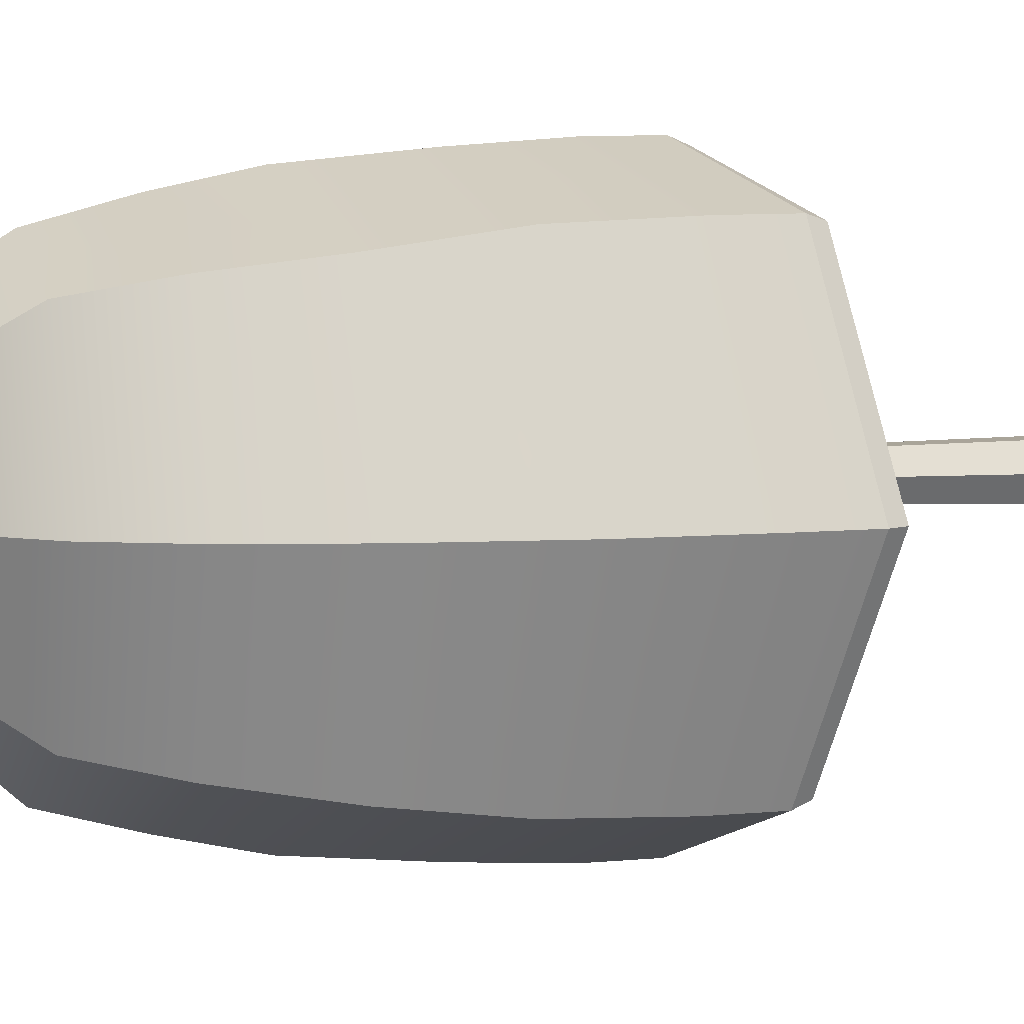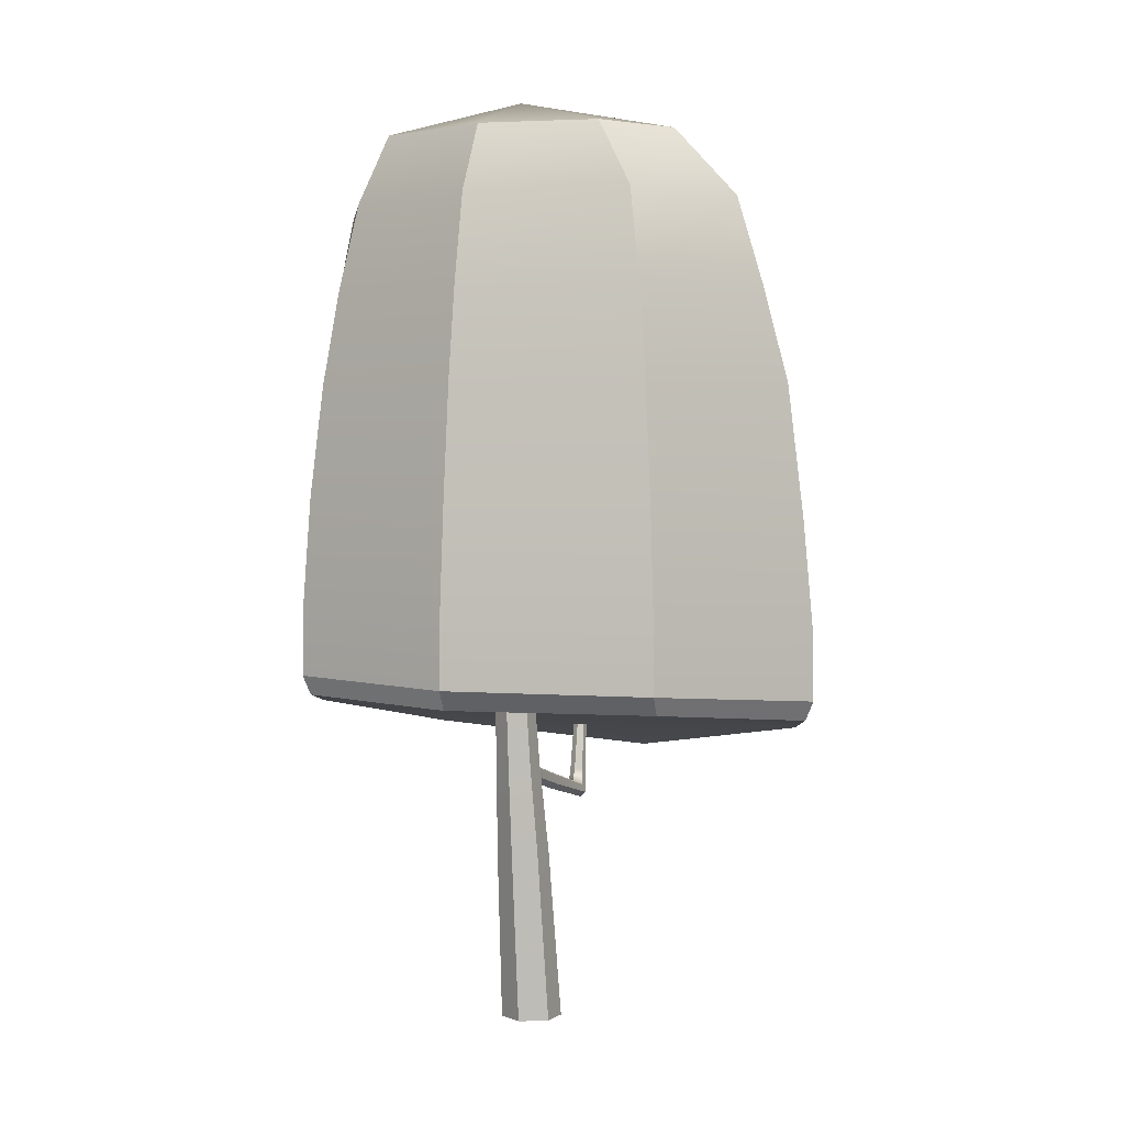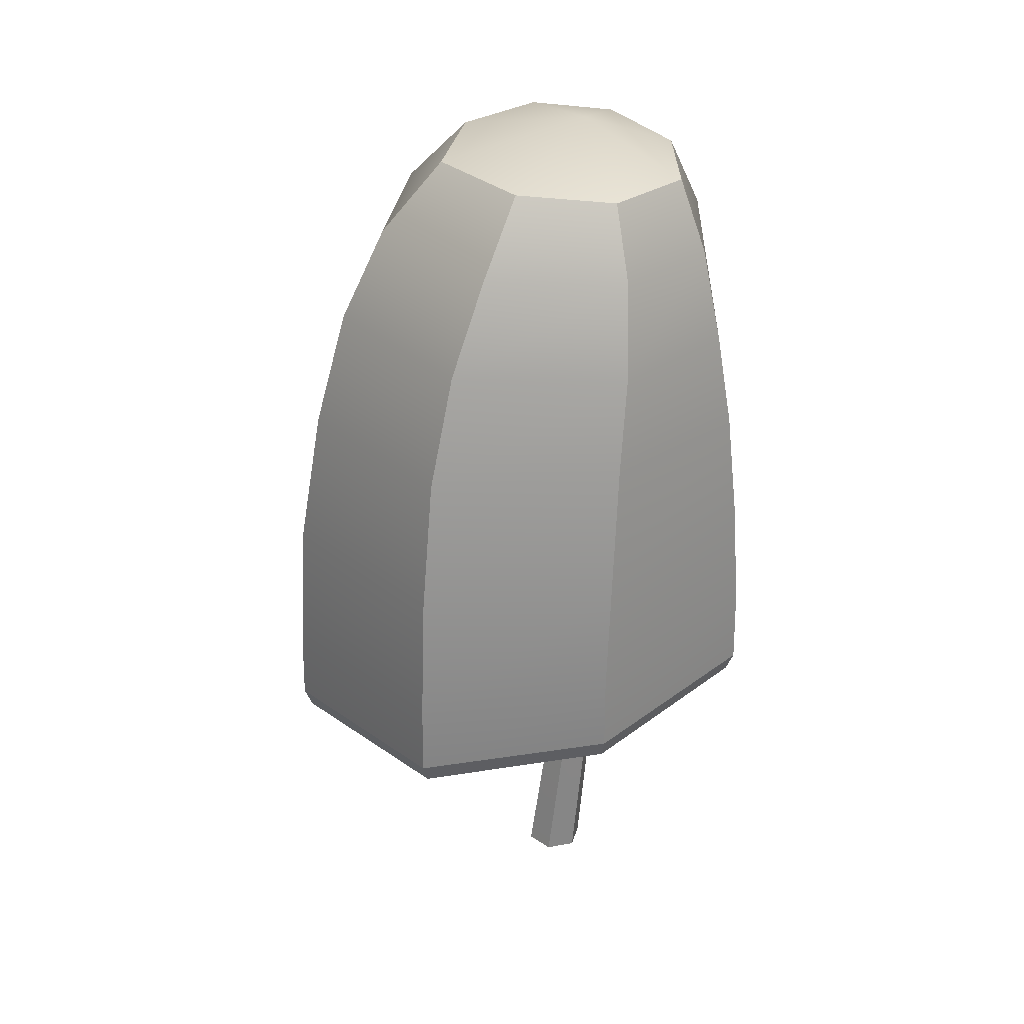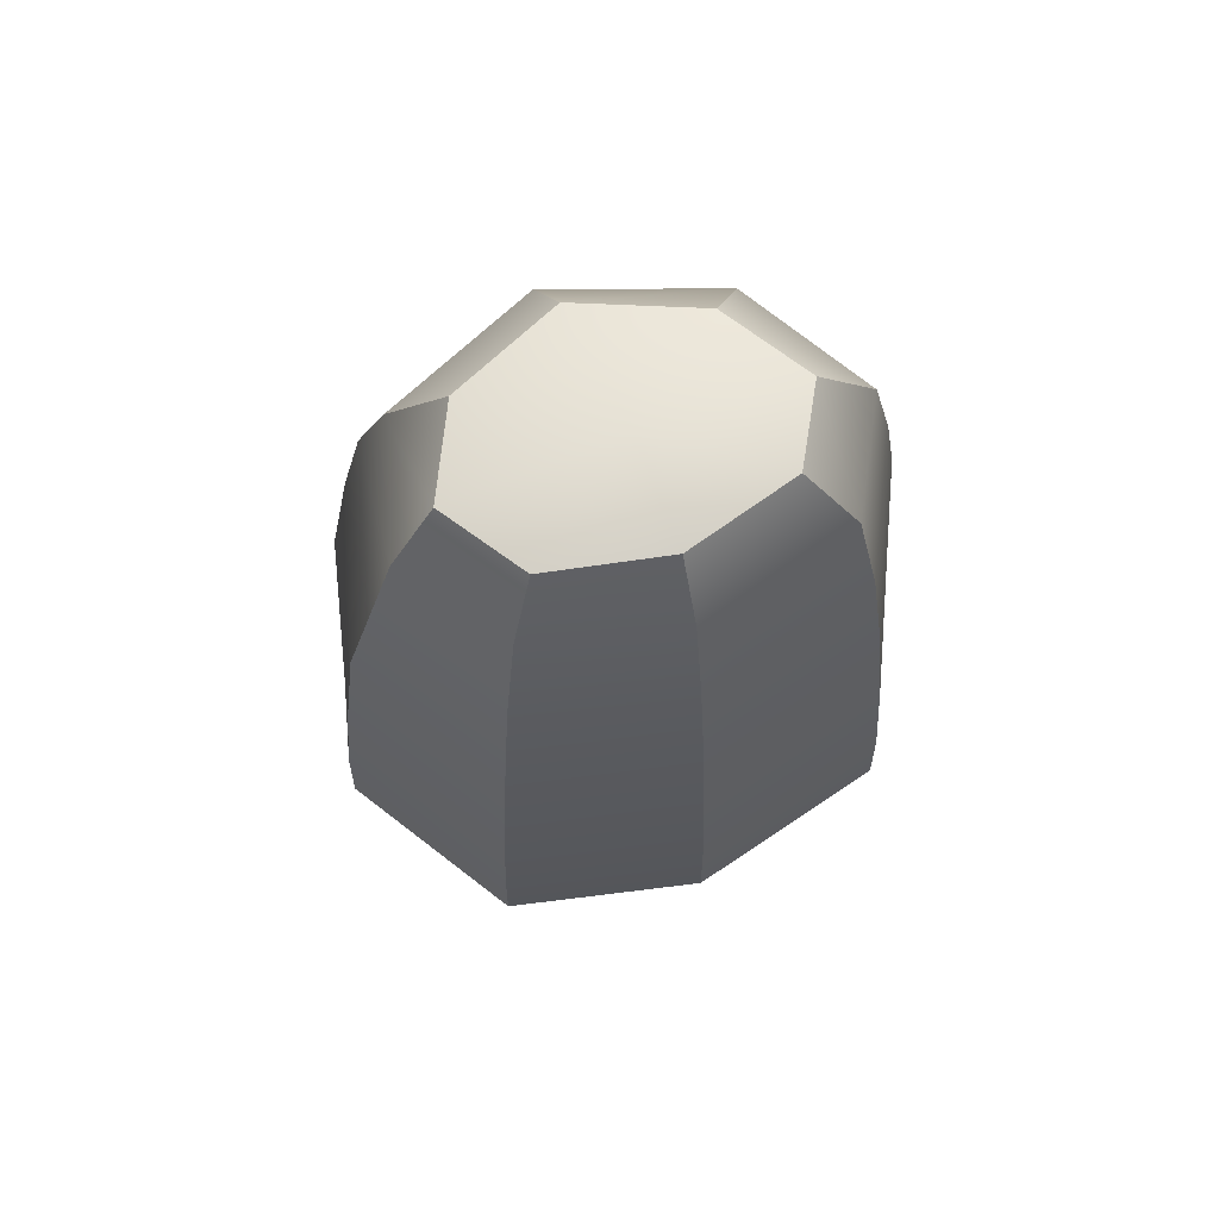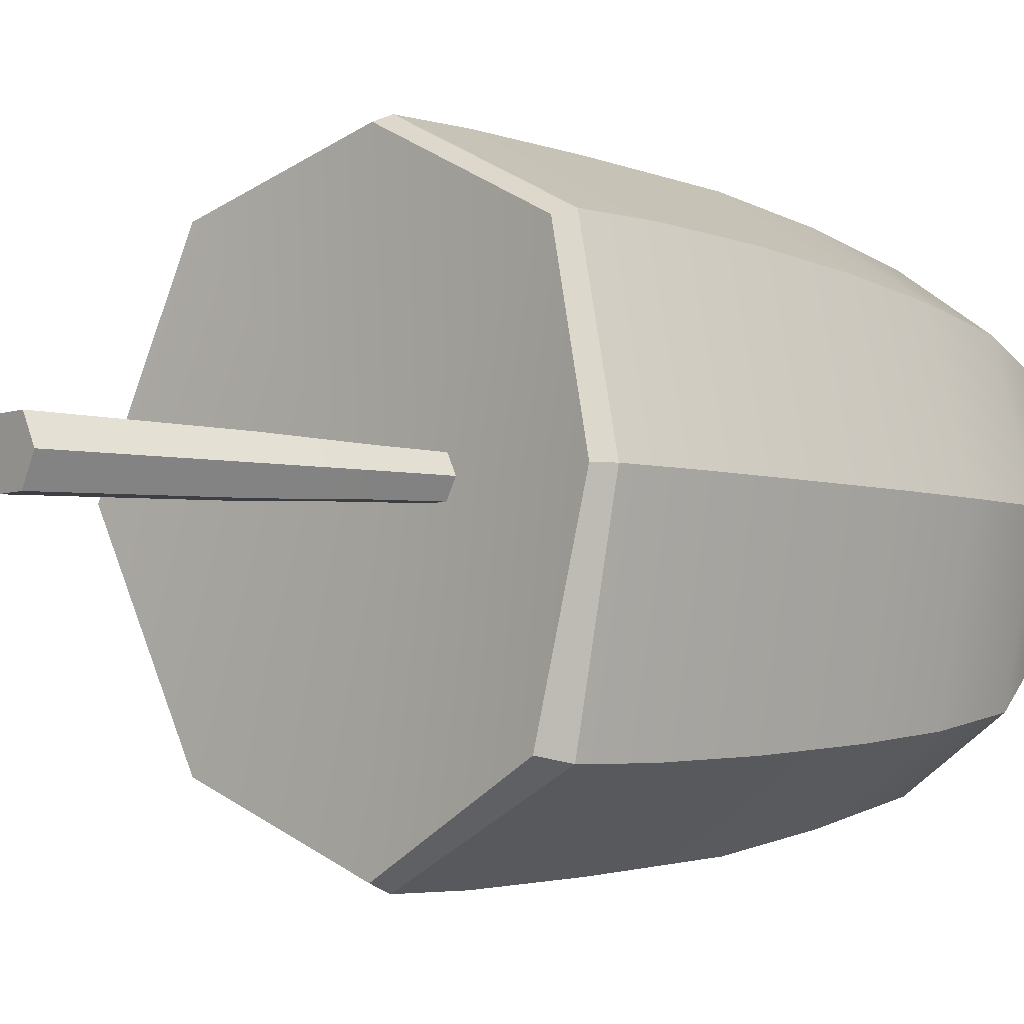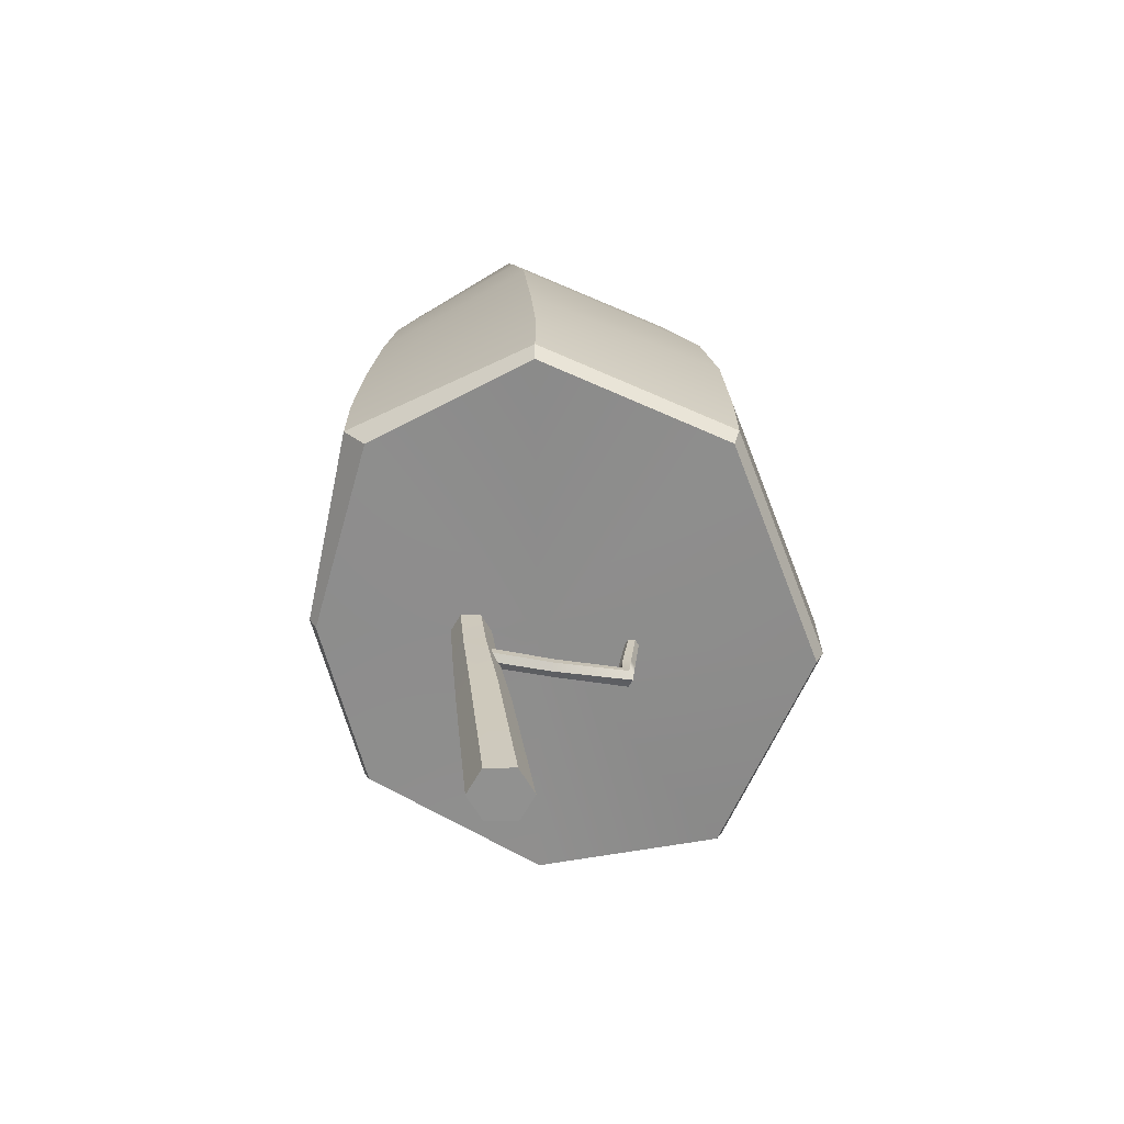
<metadata>
{"format":"obj","ext":"obj","renderer":"f3d","projection":"perspective","resolution":1024,"background":"white","views":[{"elev":7.1,"azim":-108.0,"up":"+Z"},{"elev":1.5,"azim":115.0,"up":"+Y"},{"elev":29.3,"azim":-15.3,"up":"+Y"},{"elev":64.0,"azim":67.2,"up":"+Y"},{"elev":-4.8,"azim":50.4,"up":"+Z"},{"elev":-66.0,"azim":-179.8,"up":"+Y"}]}
</metadata>
<code>
g default
v 0.5689 1.538 -0.7307
v -0.1022 1.483 -1.067
v -0.7994 1.385 -0.7865
v -1.106 1.258 -0
v -0.7754 1.353 0.7885
v -0.1022 1.483 0.989
v 0.5504 1.566 0.6542
v 0.7245 1.546 -0
v 0.5485 1.928 -0.7112
v -0.07943 1.873 -1.039
v -0.7798 1.831 -0.7669
v -1.078 1.752 -0
v -0.7559 1.819 0.769
v -0.07943 1.873 0.9614
v 0.5309 1.955 0.6346
v 0.6968 1.935 -0
v 0.5158 2.356 -0.6776
v -0.04535 2.356 -0.9918
v -0.7308 2.264 -0.7137
v -0.9918 2.262 0
v -0.7013 2.283 0.7013
v -0.04535 2.356 0.9139
v 0.4973 2.356 0.6011
v 0.658 2.356 0
v 0.4823 2.689 -0.6415
v 0 2.689 -0.9183
v -0.611 2.689 -0.6493
v -0.8732 2.689 0
v -0.6043 2.689 0.6493
v 0 2.689 0.8404
v 0.4516 2.689 0.5628
v 0.6138 2.689 0
v 0.4288 3.023 -0.5841
v 0.03111 3.023 -0.8261
v -0.4672 3.023 -0.5841
v -0.7091 3.023 0
v -0.4672 3.023 0.5841
v 0.02328 3.023 0.7482
v 0.397 3.023 0.5081
v 0.5527 3.023 0
v 0.328 3.275 -0.4199
v 0.0509 3.275 -0.5939
v -0.2768 3.275 -0.4199
v -0.4769 3.275 0
v -0.303 3.275 0.4199
v 0.02363 3.275 0.5939
v 0.328 3.275 0.4199
v 0.434 3.275 0
v -0.1022 1.173 0
v 0.08499 3.4 0
v 0.5714 1.276 -0.7332
v 0.4936 1.206 -0.7122
v -0.1022 1.221 -1.07
v -0.1022 1.151 -1.041
v -0.8019 1.123 -0.789
v -0.7808 1.053 -0.7679
v -1.11 0.9959 -0
v -1.08 0.926 -0
v -0.7779 1.091 0.791
v -0.7569 1.021 0.7699
v -0.1022 1.221 0.9925
v -0.1022 1.151 0.9627
v 0.5529 1.304 0.6567
v 0.5318 1.234 0.6356
v 0.728 1.284 -0
v 0.6982 1.214 -0
v 0.05553 0.01077 -0.09606
v -0.05539 0.01077 -0.09606
v -0.1109 0.01077 -0
v -0.05539 0.01077 0.09606
v 0.05553 0.01077 0.09606
v 0.111 0.01077 -0
v 0.1193 0.6349 -0.08243
v 0.02408 0.6349 -0.08243
v -0.02351 0.6349 -0
v 0.02408 0.6349 0.08243
v 0.1193 0.6349 0.08243
v 0.1669 0.6349 -0
v 0.1535 0.9629 -0.06931
v 0.07342 0.9629 -0.06931
v 0.0334 0.9629 -0
v 0.07342 0.9629 0.06931
v 0.1535 0.9629 0.06931
v 0.1935 0.9629 -0
v 0.1815 1.291 -0.06088
v 0.1112 1.291 -0.06088
v 0.07608 1.291 -0
v 0.1112 1.291 0.06088
v 0.1815 1.291 0.06088
v 0.2167 1.291 -0
v 7.1e-05 0.01077 0
v 0.1464 1.291 -0
v -0.4503 1.065 -0.02162
v -0.4254 1.066 -0.02162
v -0.413 1.067 -0
v -0.4254 1.066 0.02162
v -0.4503 1.065 0.02162
v -0.4628 1.064 0
v -0.4307 0.8949 -0.02485
v -0.4021 0.8966 -0.02485
v -0.3877 0.8974 -0
v -0.4021 0.8966 0.02485
v -0.4307 0.8949 0.02485
v -0.445 0.8941 -0
v -0.4222 0.8027 -0.03104
v -0.3975 0.8361 -0.02722
v -0.3828 0.8475 0.005361
v -0.395 0.8253 0.03124
v -0.4188 0.7936 0.02606
v -0.4342 0.782 -0.005693
v -0.1582 0.864 -0.03326
v -0.1672 0.894 -0.03043
v -0.1743 0.9056 -0.00214
v -0.1722 0.8874 0.02332
v -0.1631 0.8575 0.02049
v -0.1561 0.8458 -0.007796
v 0.1094 0.9343 -0.04876
v 0.09955 0.9666 -0.0457
v 0.09198 0.9792 -0.01515
v 0.09423 0.9595 0.01235
v 0.104 0.9272 0.009294
v 0.1116 0.9146 -0.02126
v -0.4379 1.066 -0
v 0.1018 0.9469 -0.0182
g pCylinder43
f 1 2 10 9
f 2 3 11 10
f 3 4 12 11
f 4 5 13 12
f 5 6 14 13
f 6 7 15 14
f 7 8 16 15
f 8 1 9 16
f 9 10 18 17
f 10 11 19 18
f 11 12 20 19
f 12 13 21 20
f 13 14 22 21
f 14 15 23 22
f 15 16 24 23
f 16 9 17 24
f 17 18 26 25
f 18 19 27 26
f 19 20 28 27
f 20 21 29 28
f 21 22 30 29
f 22 23 31 30
f 23 24 32 31
f 24 17 25 32
f 25 26 34 33
f 26 27 35 34
f 27 28 36 35
f 28 29 37 36
f 29 30 38 37
f 30 31 39 38
f 31 32 40 39
f 32 25 33 40
f 33 34 42 41
f 34 35 43 42
f 35 36 44 43
f 36 37 45 44
f 37 38 46 45
f 38 39 47 46
f 39 40 48 47
f 40 33 41 48
f 41 42 50
f 42 43 50
f 43 44 50
f 44 45 50
f 45 46 50
f 46 47 50
f 47 48 50
f 48 41 50
f 51 52 54 53
f 52 51 65 66
f 53 54 56 55
f 55 56 58 57
f 57 58 60 59
f 59 60 62 61
f 61 62 64 63
f 63 64 66 65
f 51 53 2 1
f 53 55 3 2
f 55 57 4 3
f 57 59 5 4
f 59 61 6 5
f 61 63 7 6
f 63 65 8 7
f 65 51 1 8
f 54 52 49
f 56 54 49
f 58 56 49
f 60 58 49
f 62 60 49
f 64 62 49
f 66 64 49
f 52 66 49
f 67 68 74 73
f 68 69 75 74
f 69 70 76 75
f 70 71 77 76
f 71 72 78 77
f 72 67 73 78
f 73 74 80 79
f 74 75 81 80
f 75 76 82 81
f 76 77 83 82
f 77 78 84 83
f 78 73 79 84
f 79 80 86 85
f 80 81 87 86
f 81 82 88 87
f 82 83 89 88
f 83 84 90 89
f 84 79 85 90
f 68 67 91
f 69 68 91
f 70 69 91
f 71 70 91
f 72 71 91
f 67 72 91
f 85 86 92
f 86 87 92
f 87 88 92
f 88 89 92
f 89 90 92
f 90 85 92
f 93 94 100 99
f 94 95 101 100
f 95 96 102 101
f 96 97 103 102
f 97 98 104 103
f 98 93 99 104
f 99 100 106 105
f 100 101 107 106
f 101 102 108 107
f 102 103 109 108
f 103 104 110 109
f 104 99 105 110
f 105 106 112 111
f 106 107 113 112
f 107 108 114 113
f 108 109 115 114
f 109 110 116 115
f 110 105 111 116
f 111 112 118 117
f 112 113 119 118
f 113 114 120 119
f 114 115 121 120
f 115 116 122 121
f 116 111 117 122
f 94 93 123
f 95 94 123
f 96 95 123
f 97 96 123
f 98 97 123
f 93 98 123
f 117 118 124
f 118 119 124
f 119 120 124
f 120 121 124
f 121 122 124
f 122 117 124

</code>
